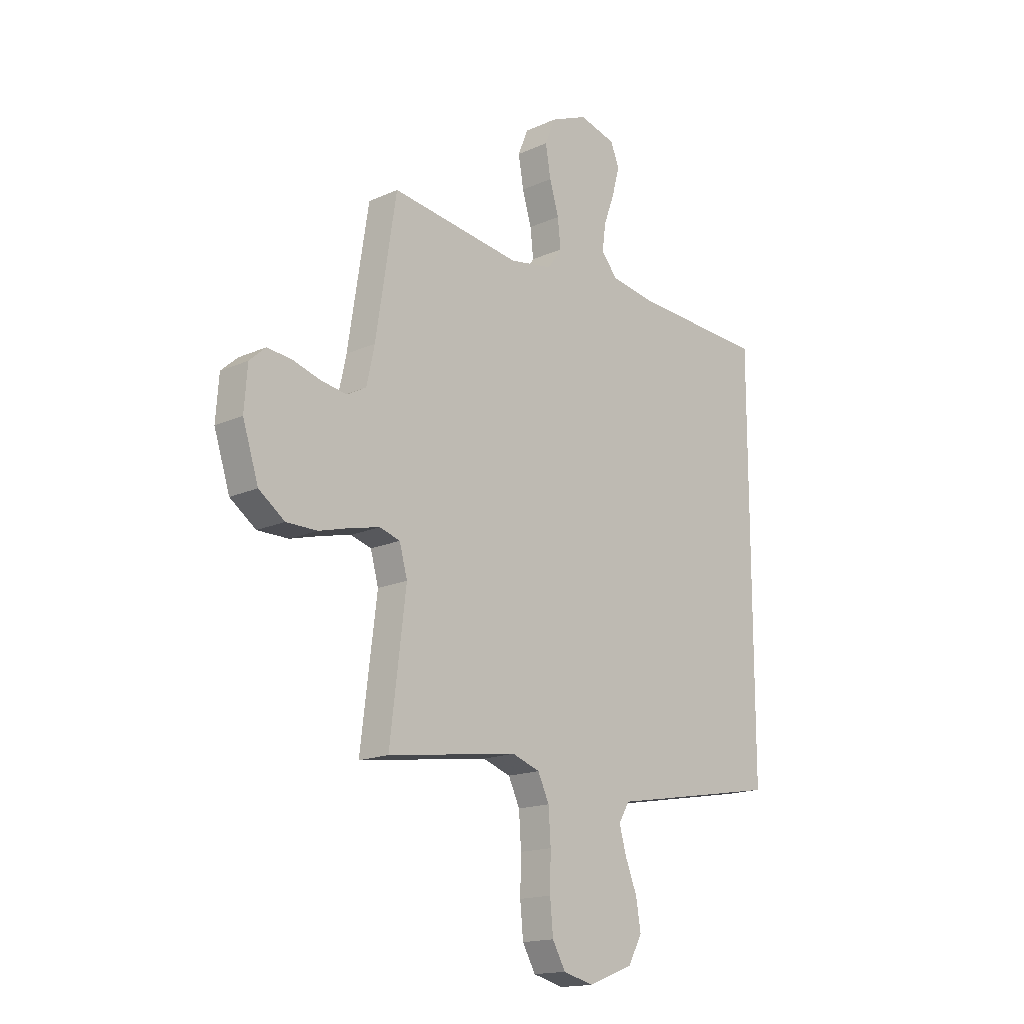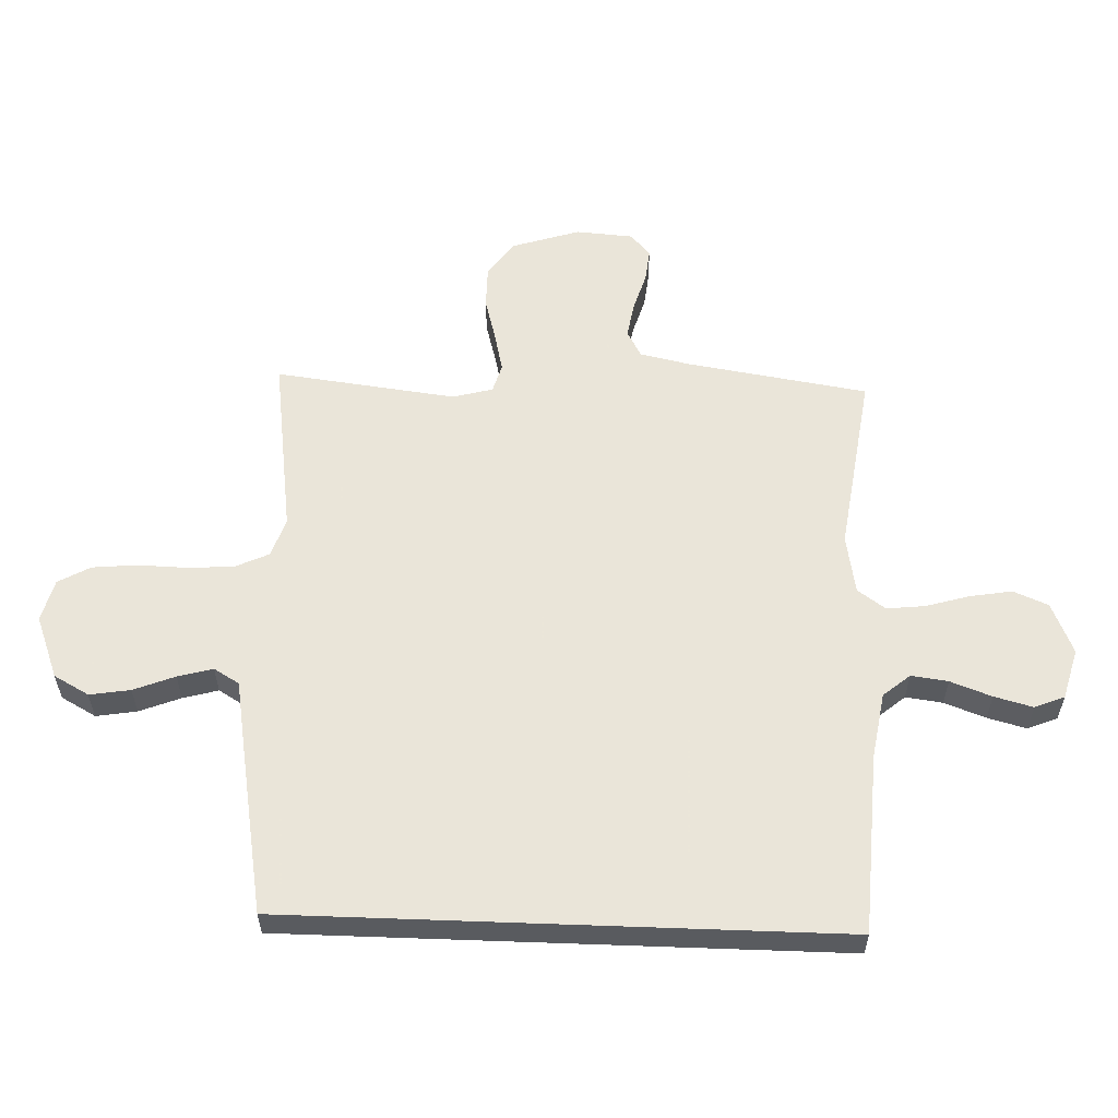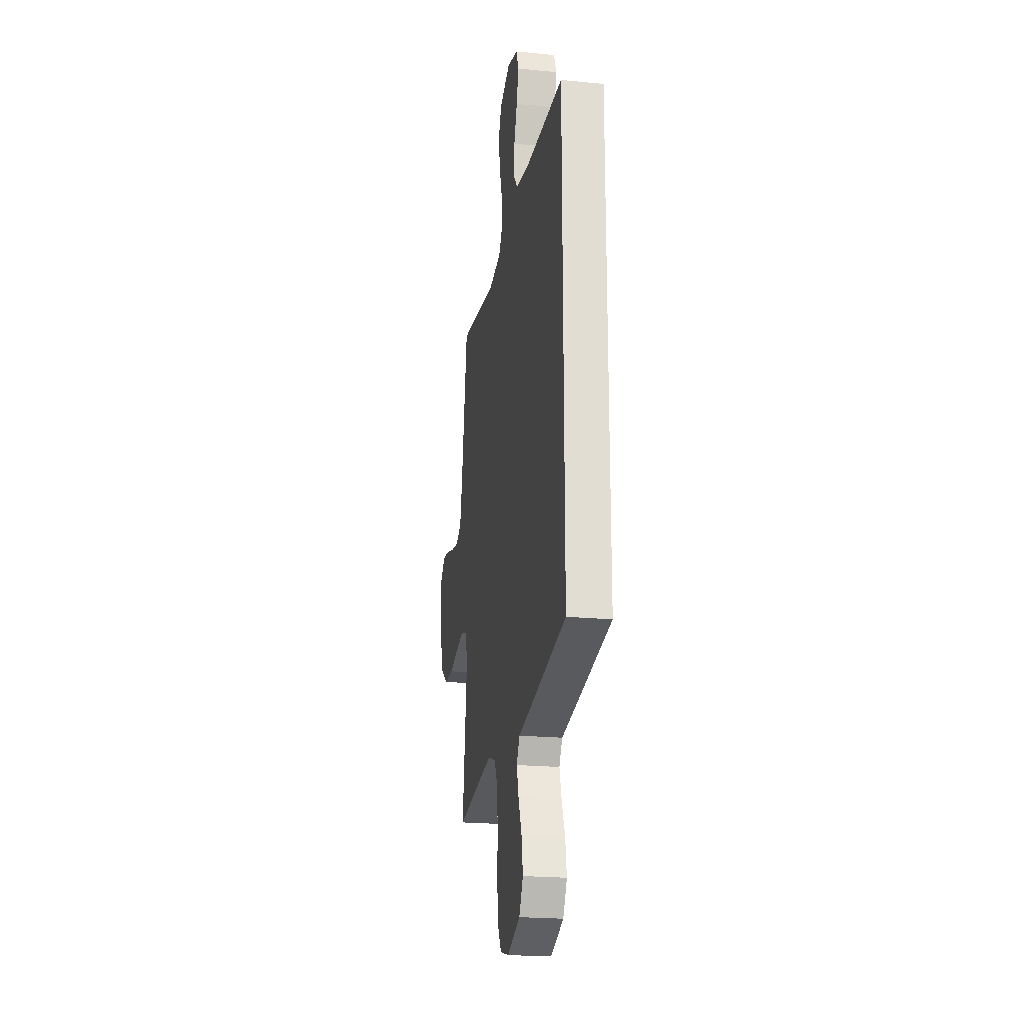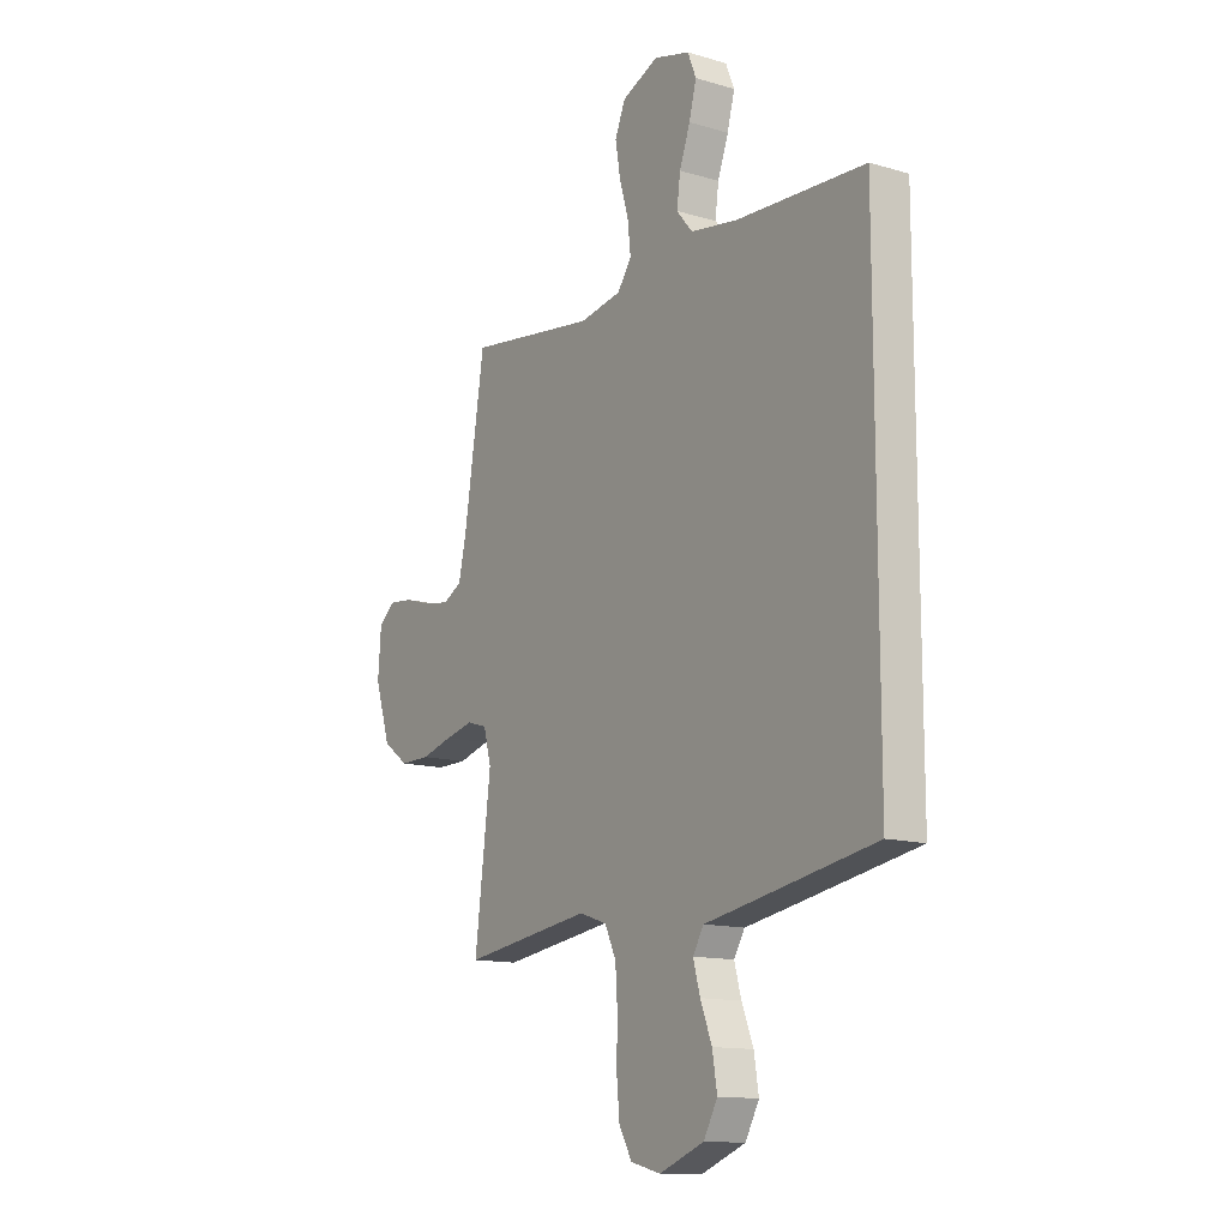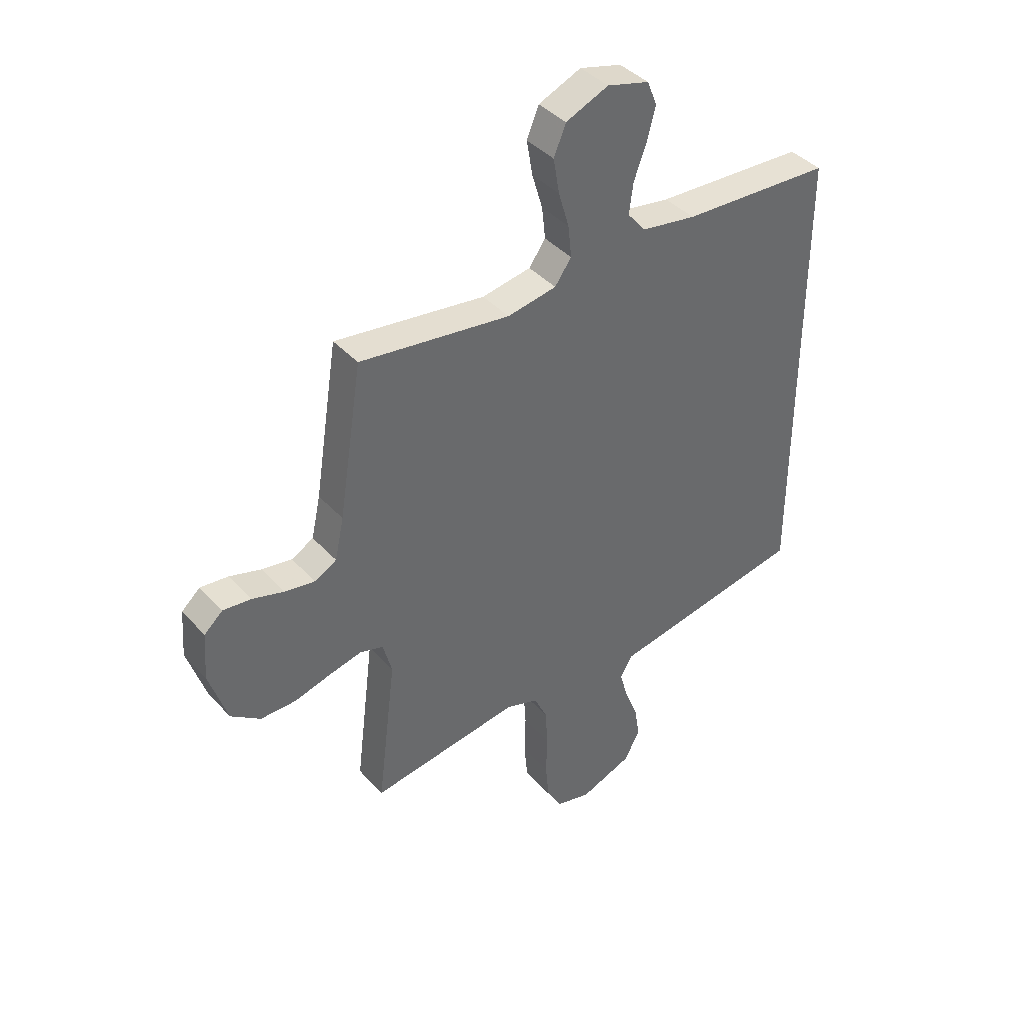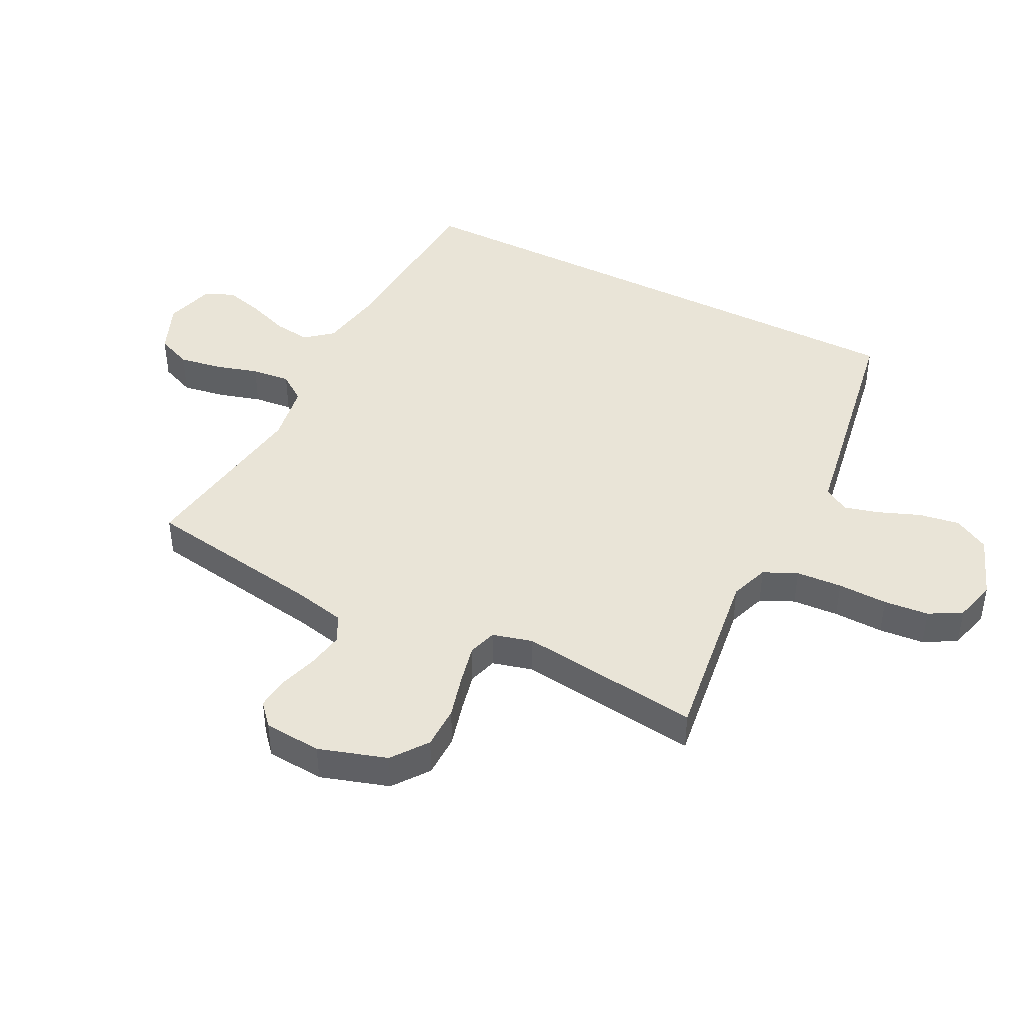
<metadata>
{"format":"obj","ext":"obj","renderer":"f3d","projection":"perspective","resolution":1024,"background":"white","views":[{"elev":-16.3,"azim":132.8,"up":"+Z"},{"elev":57.7,"azim":-87.9,"up":"+Y"},{"elev":-21.6,"azim":-99.8,"up":"+Z"},{"elev":-13.3,"azim":-123.8,"up":"+Z"},{"elev":40.5,"azim":142.4,"up":"+Z"},{"elev":43.4,"azim":117.2,"up":"+Y"}]}
</metadata>
<code>
v -0.5 0.07 -0.436
v -0.5 0.07 0.477
v -0.2 0.07 0.493
v -0.091 0.07 0.511
v -0.054 0.07 0.555
v -0.062 0.07 0.616
v -0.087 0.07 0.684
v -0.104 0.07 0.748
v -0.084 0.07 0.797
v 0 0.07 0.82
v 0.085 0.07 0.784
v 0.109 0.07 0.726
v 0.097 0.07 0.656
v 0.076 0.07 0.585
v 0.069 0.07 0.521
v 0.102 0.07 0.475
v 0.2 0.07 0.458
v 0.5 0.07 0.5
v 0.547 0.07 0.2
v 0.565 0.07 0.117
v 0.609 0.07 0.093
v 0.669 0.07 0.103
v 0.732 0.07 0.122
v 0.788 0.07 0.128
v 0.825 0.07 0.095
v 0.832 0.07 0
v 0.796 0.07 -0.112
v 0.737 0.07 -0.155
v 0.666 0.07 -0.155
v 0.593 0.07 -0.135
v 0.528 0.07 -0.12
v 0.481 0.07 -0.134
v 0.463 0.07 -0.2
v 0.5 0.07 -0.5
v 0.2 0.07 -0.458
v 0.136 0.07 -0.48
v 0.11 0.07 -0.535
v 0.105 0.07 -0.611
v 0.107 0.07 -0.693
v 0.1 0.07 -0.767
v 0.07 0.07 -0.82
v 0 0.07 -0.838
v -0.104 0.07 -0.798
v -0.136 0.07 -0.74
v -0.125 0.07 -0.673
v -0.098 0.07 -0.605
v -0.082 0.07 -0.547
v -0.107 0.07 -0.505
v -0.2 0.07 -0.489
v -0.5 0 -0.436
v -0.5 0 0.477
v -0.2 0 0.493
v -0.091 0 0.511
v -0.054 0 0.555
v -0.062 0 0.616
v -0.087 0 0.684
v -0.104 0 0.748
v -0.084 0 0.797
v 0 0 0.82
v 0.085 0 0.784
v 0.109 0 0.726
v 0.097 0 0.656
v 0.076 0 0.585
v 0.069 0 0.521
v 0.102 0 0.475
v 0.2 0 0.458
v 0.5 0 0.5
v 0.547 0 0.2
v 0.565 0 0.117
v 0.609 0 0.093
v 0.669 0 0.103
v 0.732 0 0.122
v 0.788 0 0.128
v 0.825 0 0.095
v 0.832 0 0
v 0.796 0 -0.112
v 0.737 0 -0.155
v 0.666 0 -0.155
v 0.593 0 -0.135
v 0.528 0 -0.12
v 0.481 0 -0.134
v 0.463 0 -0.2
v 0.5 0 -0.5
v 0.2 0 -0.458
v 0.136 0 -0.48
v 0.11 0 -0.535
v 0.105 0 -0.611
v 0.107 0 -0.693
v 0.1 0 -0.767
v 0.07 0 -0.82
v 0 0 -0.838
v -0.104 0 -0.798
v -0.136 0 -0.74
v -0.125 0 -0.673
v -0.098 0 -0.605
v -0.082 0 -0.547
v -0.107 0 -0.505
v -0.2 0 -0.489
f 48 49 1 2
f 47 48 2 3
f 43 44 45 46
f 43 46 47
f 42 43 47
f 38 39 40 41
f 37 38 41 42
f 33 34 35
f 32 33 35 36
f 27 28 29 30
f 27 30 31
f 26 27 31
f 25 26 31 32
f 22 23 24 25
f 21 22 25 32
f 17 18 19
f 16 17 19 20
f 11 12 13 14
f 11 14 15
f 10 11 15
f 9 10 15
f 6 7 8 9
f 5 6 9 15
f 4 5 15 16
f 37 42 47 3
f 20 21 32 36
f 4 16 20 36
f 3 4 36 37
f 51 50 98 97
f 52 51 97 96
f 95 94 93 92
f 96 95 92
f 96 92 91
f 90 89 88 87
f 91 90 87 86
f 84 83 82
f 85 84 82 81
f 79 78 77 76
f 80 79 76
f 80 76 75
f 81 80 75 74
f 74 73 72 71
f 81 74 71 70
f 68 67 66
f 69 68 66 65
f 63 62 61 60
f 64 63 60
f 64 60 59
f 64 59 58
f 58 57 56 55
f 64 58 55 54
f 65 64 54 53
f 52 96 91 86
f 85 81 70 69
f 85 69 65 53
f 86 85 53 52
f 1 50 51 2
f 2 51 52 3
f 3 52 53 4
f 4 53 54 5
f 5 54 55 6
f 6 55 56 7
f 7 56 57 8
f 8 57 58 9
f 9 58 59 10
f 10 59 60 11
f 11 60 61 12
f 12 61 62 13
f 13 62 63 14
f 14 63 64 15
f 15 64 65 16
f 16 65 66 17
f 17 66 67 18
f 18 67 68 19
f 19 68 69 20
f 20 69 70 21
f 21 70 71 22
f 22 71 72 23
f 23 72 73 24
f 24 73 74 25
f 25 74 75 26
f 26 75 76 27
f 27 76 77 28
f 28 77 78 29
f 29 78 79 30
f 30 79 80 31
f 31 80 81 32
f 32 81 82 33
f 33 82 83 34
f 34 83 84 35
f 35 84 85 36
f 36 85 86 37
f 37 86 87 38
f 38 87 88 39
f 39 88 89 40
f 40 89 90 41
f 41 90 91 42
f 42 91 92 43
f 43 92 93 44
f 44 93 94 45
f 45 94 95 46
f 46 95 96 47
f 47 96 97 48
f 48 97 98 49
f 49 98 50 1

</code>
